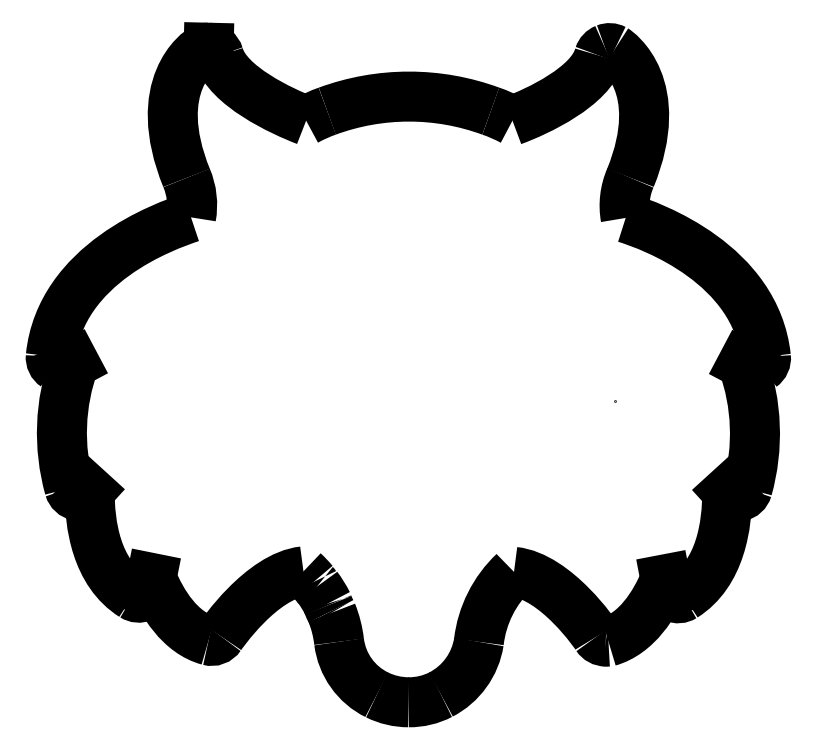
<metadata>
{"format":"dxf","ext":"dxf","renderer":"ezdxf+matplotlib","layout":"modelspace","background":"white","min_lineweight":24,"dpi":150}
</metadata>
<code>
0
SECTION
2
ENTITIES
0
SPLINE
8
Layer_1
70
8
71
3
72
8
73
4
74
0
40
0
40
0
40
0
40
0
40
1
40
1
40
1
40
1
10
22.49
20
99.25
30
0
10
22.2
20
99.26
30
0
10
21.91
20
99.18
30
0
10
21.66
20
99.02
30
0
0
SPLINE
8
Layer_1
70
8
71
3
72
8
73
4
74
0
40
0
40
0
40
0
40
0
40
1
40
1
40
1
40
1
10
21.66
20
99.02
30
0
10
21.29
20
98.9
30
0
10
14.27
20
94.15
30
0
10
19.45
20
81.32
30
0
0
SPLINE
8
Layer_1
70
8
71
3
72
8
73
4
74
0
40
0
40
0
40
0
40
0
40
1
40
1
40
1
40
1
10
19.45
20
81.32
30
0
10
20.19
20
79.61
30
0
10
20.4
20
77.72
30
0
10
20.06
20
75.89
30
0
0
SPLINE
8
Layer_1
70
8
71
3
72
8
73
4
74
0
40
0
40
0
40
0
40
0
40
1
40
1
40
1
40
1
10
20.06
20
75.89
30
0
10
16.41
20
74.68
30
0
10
2.097
20
69.52
30
0
10
0.7526
20
56.76
30
0
0
SPLINE
8
Layer_1
70
8
71
3
72
8
73
4
74
0
40
0
40
0
40
0
40
0
40
1
40
1
40
1
40
1
10
0.7526
20
56.76
30
0
10
0.7046
20
56.21
30
0
10
0.9574
20
55.68
30
0
10
1.412
20
55.38
30
0
0
SPLINE
8
Layer_1
70
8
71
3
72
8
73
4
74
0
40
0
40
0
40
0
40
0
40
1
40
1
40
1
40
1
10
1.412
20
55.38
30
0
10
1.855
20
55.08
30
0
10
2.425
20
55.04
30
0
10
2.905
20
55.28
30
0
0
LINE
8
Layer_1
10
2.905
20
55.28
30
0
11
3.979
21
55.85
31
0
0
SPLINE
8
Layer_1
70
8
71
3
72
8
73
4
74
0
40
0
40
0
40
0
40
0
40
1
40
1
40
1
40
1
10
3.979
20
55.85
30
0
10
1.97
20
50.3
30
0
10
1.741
20
44.26
30
0
10
3.322
20
38.58
30
0
0
SPLINE
8
Layer_1
70
8
71
3
72
8
73
4
74
0
40
0
40
0
40
0
40
0
40
1
40
1
40
1
40
1
10
3.322
20
38.58
30
0
10
3.478
20
38.05
30
0
10
3.914
20
37.65
30
0
10
4.457
20
37.54
30
0
0
SPLINE
8
Layer_1
70
8
71
3
72
8
73
4
74
0
40
0
40
0
40
0
40
0
40
1
40
1
40
1
40
1
10
4.457
20
37.54
30
0
10
5.011
20
37.41
30
0
10
5.59
20
37.6
30
0
10
5.95
20
38.04
30
0
0
LINE
8
Layer_1
10
5.95
20
38.04
30
0
11
6.099
21
38.21
31
0
0
SPLINE
8
Layer_1
70
8
71
3
72
8
73
4
74
0
40
0
40
0
40
0
40
0
40
1
40
1
40
1
40
1
10
6.099
20
38.21
30
0
10
6.099
20
33.62
30
0
10
6.98
20
26.96
30
0
10
12.07
20
23.75
30
0
0
SPLINE
8
Layer_1
70
8
71
3
72
8
73
4
74
0
40
0
40
0
40
0
40
0
40
1
40
1
40
1
40
1
10
12.07
20
23.75
30
0
10
12.49
20
23.49
30
0
10
13.01
20
23.44
30
0
10
13.46
20
23.63
30
0
0
SPLINE
8
Layer_1
70
8
71
3
72
8
73
4
74
0
40
0
40
0
40
0
40
0
40
1
40
1
40
1
40
1
10
13.46
20
23.63
30
0
10
13.91
20
23.83
30
0
10
14.24
20
24.24
30
0
10
14.33
20
24.72
30
0
0
LINE
8
Layer_1
10
14.33
20
24.72
30
0
11
14.63
21
26.22
31
0
0
SPLINE
8
Layer_1
70
8
71
3
72
8
73
4
74
0
40
0
40
0
40
0
40
0
40
1
40
1
40
1
40
1
10
14.63
20
26.22
30
0
10
16.09
20
22.69
30
0
10
18.57
20
18.67
30
0
10
22.48
20
17.61
30
0
0
SPLINE
8
Layer_1
70
8
71
3
72
8
73
4
74
0
40
0
40
0
40
0
40
0
40
1
40
1
40
1
40
1
10
22.48
20
17.61
30
0
10
23.1
20
17.44
30
0
10
23.77
20
17.69
30
0
10
24.12
20
18.22
30
0
0
SPLINE
8
Layer_1
70
8
71
3
72
8
73
4
74
0
40
0
40
0
40
0
40
0
40
1
40
1
40
1
40
1
10
24.12
20
18.22
30
0
10
24.12
20
18.22
30
0
10
29.76
20
26.52
30
0
10
35.55
20
27.13
30
0
0
SPLINE
8
Layer_1
70
8
71
3
72
8
73
4
74
0
40
0
40
0
40
0
40
0
40
1
40
1
40
1
40
1
10
35.55
20
27.13
30
0
10
36.04
20
26.67
30
0
10
36.51
20
26.18
30
0
10
36.94
20
25.66
30
0
0
SPLINE
8
Layer_1
70
8
71
3
72
8
73
4
74
0
40
0
40
0
40
0
40
0
40
1
40
1
40
1
40
1
10
36.94
20
25.66
30
0
10
37.04
20
25.42
30
0
10
37.21
20
25.2
30
0
10
37.43
20
25.05
30
0
0
SPLINE
8
Layer_1
70
8
71
3
72
8
73
4
74
0
40
0
40
0
40
0
40
0
40
1
40
1
40
1
40
1
10
37.43
20
25.05
30
0
10
37.98
20
24.3
30
0
10
38.47
20
23.52
30
0
10
38.89
20
22.69
30
0
0
SPLINE
8
Layer_1
70
8
71
3
72
8
73
4
74
0
40
0
40
0
40
0
40
0
40
1
40
1
40
1
40
1
10
38.89
20
22.69
30
0
10
38.91
20
22.61
30
0
10
38.94
20
22.54
30
0
10
38.97
20
22.47
30
0
0
SPLINE
8
Layer_1
70
8
71
3
72
8
73
4
74
0
40
0
40
0
40
0
40
0
40
1
40
1
40
1
40
1
10
38.97
20
22.47
30
0
10
39.07
20
22.18
30
0
10
39.2
20
21.9
30
0
10
39.34
20
21.63
30
0
0
SPLINE
8
Layer_1
70
8
71
3
72
8
73
4
74
0
40
0
40
0
40
0
40
0
40
1
40
1
40
1
40
1
10
39.34
20
21.63
30
0
10
39.37
20
21.57
30
0
10
39.41
20
21.5
30
0
10
39.45
20
21.44
30
0
0
SPLINE
8
Layer_1
70
8
71
3
72
8
73
4
74
0
40
0
40
0
40
0
40
0
40
1
40
1
40
1
40
1
10
39.45
20
21.44
30
0
10
39.96
20
20.16
30
0
10
40.3
20
18.81
30
0
10
40.46
20
17.43
30
0
0
SPLINE
8
Layer_1
70
8
71
3
72
8
73
4
74
0
40
0
40
0
40
0
40
0
40
1
40
1
40
1
40
1
10
40.46
20
17.43
30
0
10
40.85
20
14.28
30
0
10
42.81
20
11.53
30
0
10
45.66
20
10.13
30
0
0
SPLINE
8
Layer_1
70
8
71
3
72
8
73
4
74
0
40
0
40
0
40
0
40
0
40
1
40
1
40
1
40
1
10
45.66
20
10.13
30
0
10
47.02
20
9.453
30
0
10
48.52
20
9.101
30
0
10
50.03
20
9.101
30
0
0
SPLINE
8
Layer_1
70
8
71
3
72
8
73
4
74
0
40
0
40
0
40
0
40
0
40
1
40
1
40
1
40
1
10
50.03
20
9.101
30
0
10
51.58
20
9.086
30
0
10
53.11
20
9.45
30
0
10
54.49
20
10.16
30
0
0
SPLINE
8
Layer_1
70
8
71
3
72
8
73
4
74
0
40
0
40
0
40
0
40
0
40
1
40
1
40
1
40
1
10
54.49
20
10.16
30
0
10
57.29
20
11.61
30
0
10
59.23
20
14.31
30
0
10
59.71
20
17.42
30
0
0
SPLINE
8
Layer_1
70
8
71
3
72
8
73
4
74
0
40
0
40
0
40
0
40
0
40
1
40
1
40
1
40
1
10
59.71
20
17.42
30
0
10
60.15
20
21.1
30
0
10
61.86
20
24.51
30
0
10
64.55
20
27.06
30
0
0
SPLINE
8
Layer_1
70
8
71
3
72
8
73
4
74
0
40
0
40
0
40
0
40
0
40
1
40
1
40
1
40
1
10
64.55
20
27.06
30
0
10
70.34
20
26.47
30
0
10
75.95
20
18.24
30
0
10
75.95
20
18.15
30
0
0
SPLINE
8
Layer_1
70
8
71
3
72
8
73
4
74
0
40
0
40
0
40
0
40
0
40
1
40
1
40
1
40
1
10
75.95
20
18.15
30
0
10
76.22
20
17.73
30
0
10
76.69
20
17.48
30
0
10
77.19
20
17.48
30
0
0
SPLINE
8
Layer_1
70
8
71
3
72
8
73
4
74
0
40
0
40
0
40
0
40
0
40
1
40
1
40
1
40
1
10
77.19
20
17.48
30
0
10
77.31
20
17.45
30
0
10
77.44
20
17.45
30
0
10
77.56
20
17.46
30
0
0
SPLINE
8
Layer_1
70
8
71
3
72
8
73
4
74
0
40
0
40
0
40
0
40
0
40
1
40
1
40
1
40
1
10
77.56
20
17.46
30
0
10
81.46
20
18.57
30
0
10
83.92
20
22.53
30
0
10
85.42
20
26.03
30
0
0
LINE
8
Layer_1
10
85.42
20
26.03
30
0
11
85.68
21
24.63
31
0
0
SPLINE
8
Layer_1
70
8
71
3
72
8
73
4
74
0
40
0
40
0
40
0
40
0
40
1
40
1
40
1
40
1
10
85.68
20
24.63
30
0
10
85.78
20
24.15
30
0
10
86.11
20
23.75
30
0
10
86.56
20
23.56
30
0
0
SPLINE
8
Layer_1
70
8
71
3
72
8
73
4
74
0
40
0
40
0
40
0
40
0
40
1
40
1
40
1
40
1
10
86.56
20
23.56
30
0
10
87.02
20
23.36
30
0
10
87.54
20
23.4
30
0
10
87.95
20
23.66
30
0
0
SPLINE
8
Layer_1
70
8
71
3
72
8
73
4
74
0
40
0
40
0
40
0
40
0
40
1
40
1
40
1
40
1
10
87.95
20
23.66
30
0
10
93.03
20
26.87
30
0
10
93.93
20
33.53
30
0
10
93.93
20
38.12
30
0
0
LINE
8
Layer_1
10
93.93
20
38.12
30
0
11
94.08
21
37.95
31
0
0
SPLINE
8
Layer_1
70
8
71
3
72
8
73
4
74
0
40
0
40
0
40
0
40
0
40
1
40
1
40
1
40
1
10
94.08
20
37.95
30
0
10
94.44
20
37.51
30
0
10
95.02
20
37.32
30
0
10
95.57
20
37.44
30
0
0
SPLINE
8
Layer_1
70
8
71
3
72
8
73
4
74
0
40
0
40
0
40
0
40
0
40
1
40
1
40
1
40
1
10
95.57
20
37.44
30
0
10
96.11
20
37.56
30
0
10
96.55
20
37.96
30
0
10
96.7
20
38.49
30
0
0
SPLINE
8
Layer_1
70
8
71
3
72
8
73
4
74
0
40
0
40
0
40
0
40
0
40
1
40
1
40
1
40
1
10
96.7
20
38.49
30
0
10
98.28
20
44.17
30
0
10
98.06
20
50.21
30
0
10
96.05
20
55.75
30
0
0
LINE
8
Layer_1
10
96.05
20
55.75
30
0
11
97.12
21
55.18
31
0
0
SPLINE
8
Layer_1
70
8
71
3
72
8
73
4
74
0
40
0
40
0
40
0
40
0
40
1
40
1
40
1
40
1
10
97.12
20
55.18
30
0
10
97.6
20
54.95
30
0
10
98.17
20
54.99
30
0
10
98.62
20
55.29
30
0
0
SPLINE
8
Layer_1
70
8
71
3
72
8
73
4
74
0
40
0
40
0
40
0
40
0
40
1
40
1
40
1
40
1
10
98.62
20
55.29
30
0
10
99.06
20
55.6
30
0
10
99.3
20
56.14
30
0
10
99.24
20
56.68
30
0
0
SPLINE
8
Layer_1
70
8
71
3
72
8
73
4
74
0
40
0
40
0
40
0
40
0
40
1
40
1
40
1
40
1
10
99.24
20
56.68
30
0
10
97.86
20
69.45
30
0
10
83.59
20
74.67
30
0
10
79.93
20
75.81
30
0
0
SPLINE
8
Layer_1
70
8
71
3
72
8
73
4
74
0
40
0
40
0
40
0
40
0
40
1
40
1
40
1
40
1
10
79.93
20
75.81
30
0
10
79.6
20
77.68
30
0
10
79.83
20
79.6
30
0
10
80.59
20
81.33
30
0
0
SPLINE
8
Layer_1
70
8
71
3
72
8
73
4
74
0
40
0
40
0
40
0
40
0
40
1
40
1
40
1
40
1
10
80.59
20
81.33
30
0
10
85.74
20
94.07
30
0
10
78.72
20
98.82
30
0
10
78.41
20
99.02
30
0
0
SPLINE
8
Layer_1
70
8
71
3
72
8
73
4
74
0
40
0
40
0
40
0
40
0
40
1
40
1
40
1
40
1
10
78.41
20
99.02
30
0
10
78.02
20
99.23
30
0
10
77.56
20
99.25
30
0
10
77.15
20
99.09
30
0
0
SPLINE
8
Layer_1
70
8
71
3
72
8
73
4
74
0
40
0
40
0
40
0
40
0
40
1
40
1
40
1
40
1
10
77.15
20
99.09
30
0
10
76.74
20
98.92
30
0
10
76.43
20
98.59
30
0
10
76.29
20
98.17
30
0
0
SPLINE
8
Layer_1
70
8
71
3
72
8
73
4
74
0
40
0
40
0
40
0
40
0
40
1
40
1
40
1
40
1
10
76.29
20
98.17
30
0
10
75.18
20
93.96
30
0
10
67.82
20
90.48
30
0
10
64.34
20
89.21
30
0
0
SPLINE
8
Layer_1
70
8
71
3
72
8
73
4
74
0
40
0
40
0
40
0
40
0
40
1
40
1
40
1
40
1
10
64.34
20
89.21
30
0
10
63.39
20
89.73
30
0
10
62.39
20
90.17
30
0
10
61.35
20
90.52
30
0
0
SPLINE
8
Layer_1
70
8
71
3
72
8
73
4
74
0
40
0
40
0
40
0
40
0
40
1
40
1
40
1
40
1
10
61.35
20
90.52
30
0
10
54.09
20
93.19
30
0
10
46.1
20
93.19
30
0
10
38.83
20
90.52
30
0
0
SPLINE
8
Layer_1
70
8
71
3
72
8
73
4
74
0
40
0
40
0
40
0
40
0
40
1
40
1
40
1
40
1
10
38.83
20
90.52
30
0
10
37.83
20
90.16
30
0
10
36.85
20
89.73
30
0
10
35.92
20
89.21
30
0
0
SPLINE
8
Layer_1
70
8
71
3
72
8
73
4
74
0
40
0
40
0
40
0
40
0
40
1
40
1
40
1
40
1
10
35.92
20
89.21
30
0
10
32.44
20
90.54
30
0
10
25.08
20
94.02
30
0
10
23.9
20
98.17
30
0
0
SPLINE
8
Layer_1
70
8
71
3
72
8
73
4
74
0
40
0
40
0
40
0
40
0
40
1
40
1
40
1
40
1
10
23.9
20
98.17
30
0
10
23.72
20
98.8
30
0
10
23.15
20
99.24
30
0
10
22.49
20
99.25
30
0
0
LINE
8
Layer_1
10
22.49
20
99.25
30
0
11
22.49
21
99.25
31
0
0
LINE
8
Layer_1
10
78.41
20
50.59
30
0
11
78.41
21
50.59
31
0
0
ENDSEC
0
EOF

</code>
